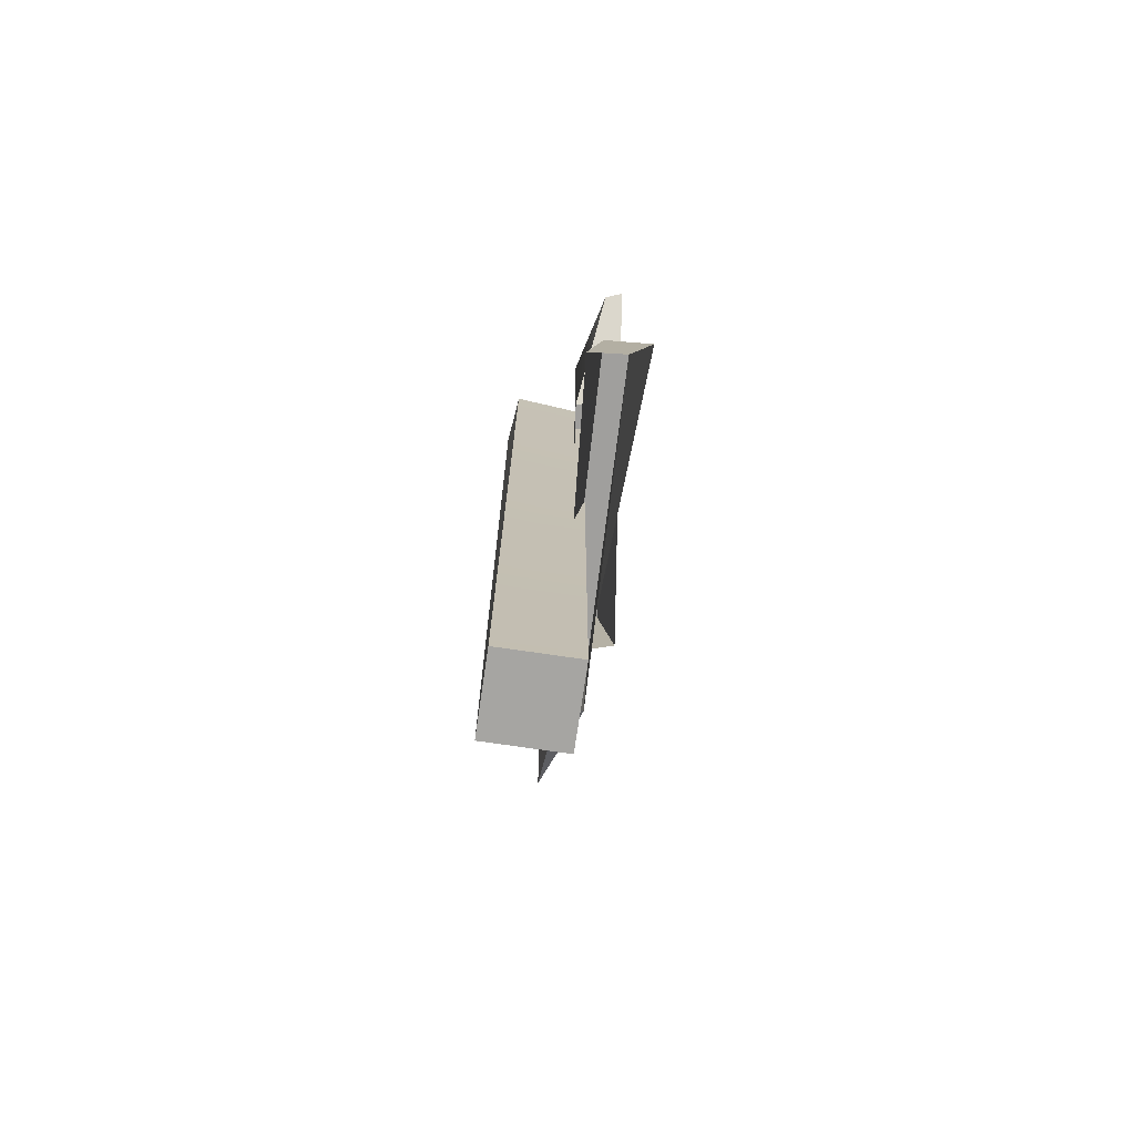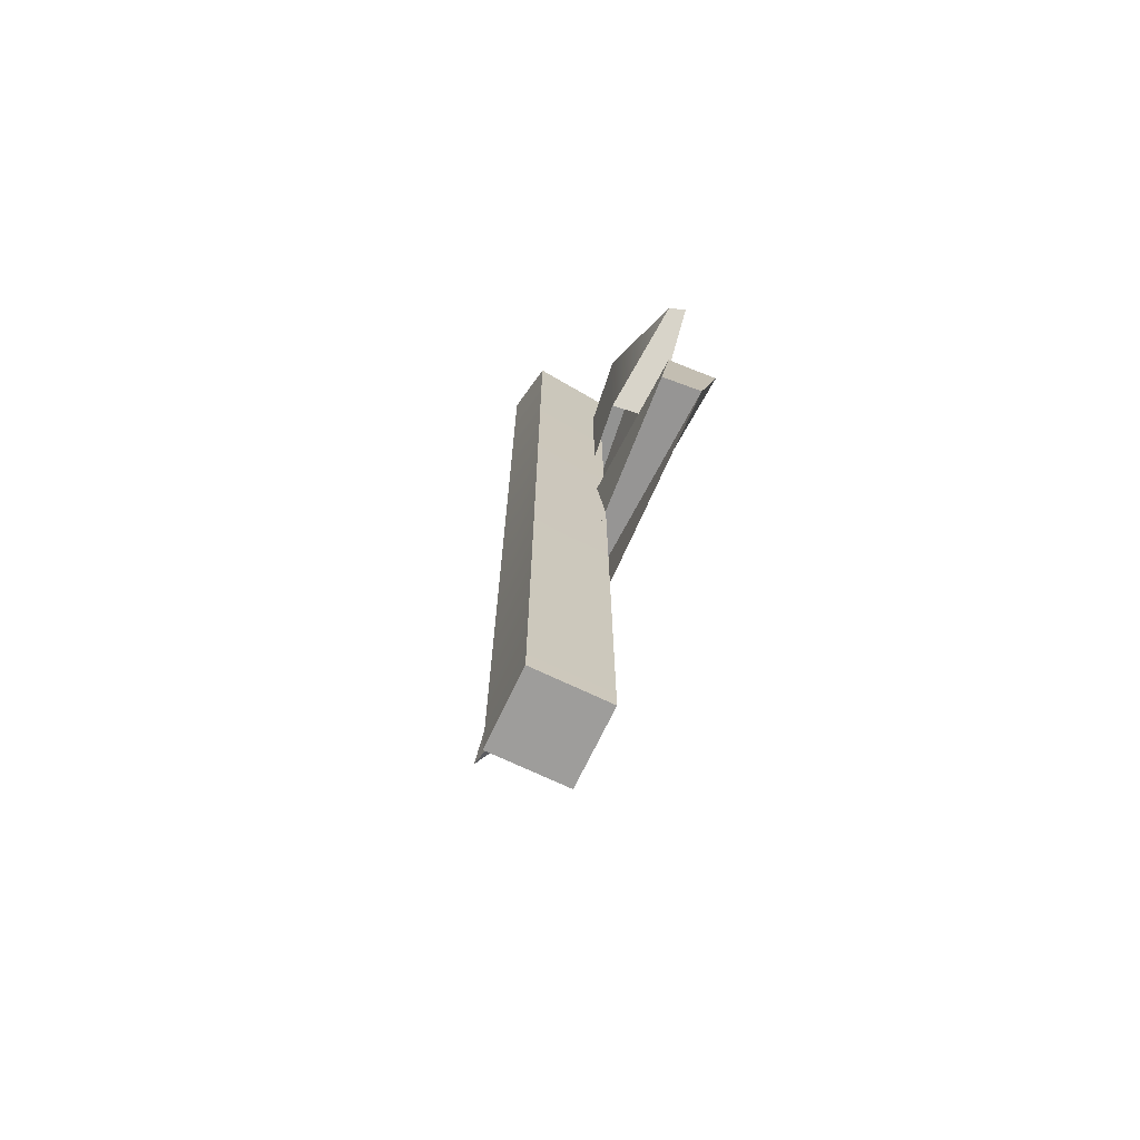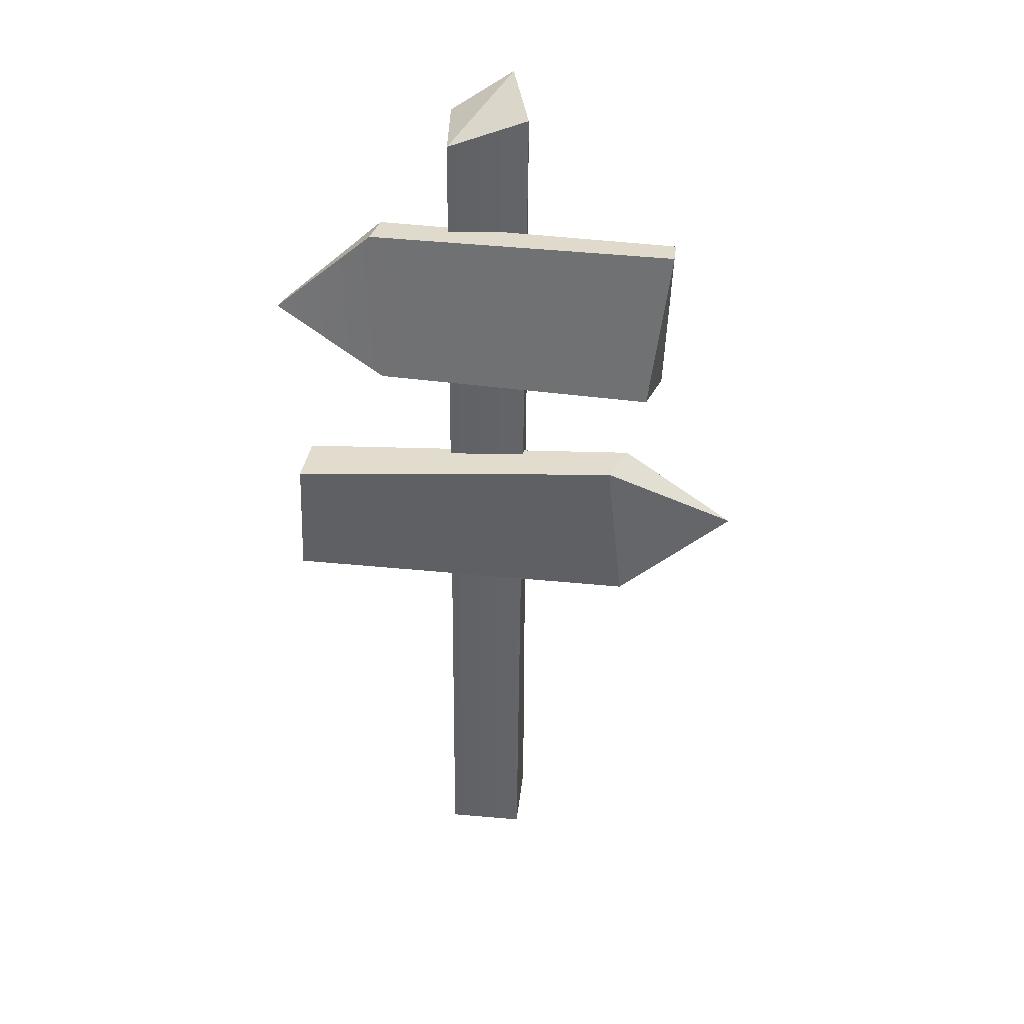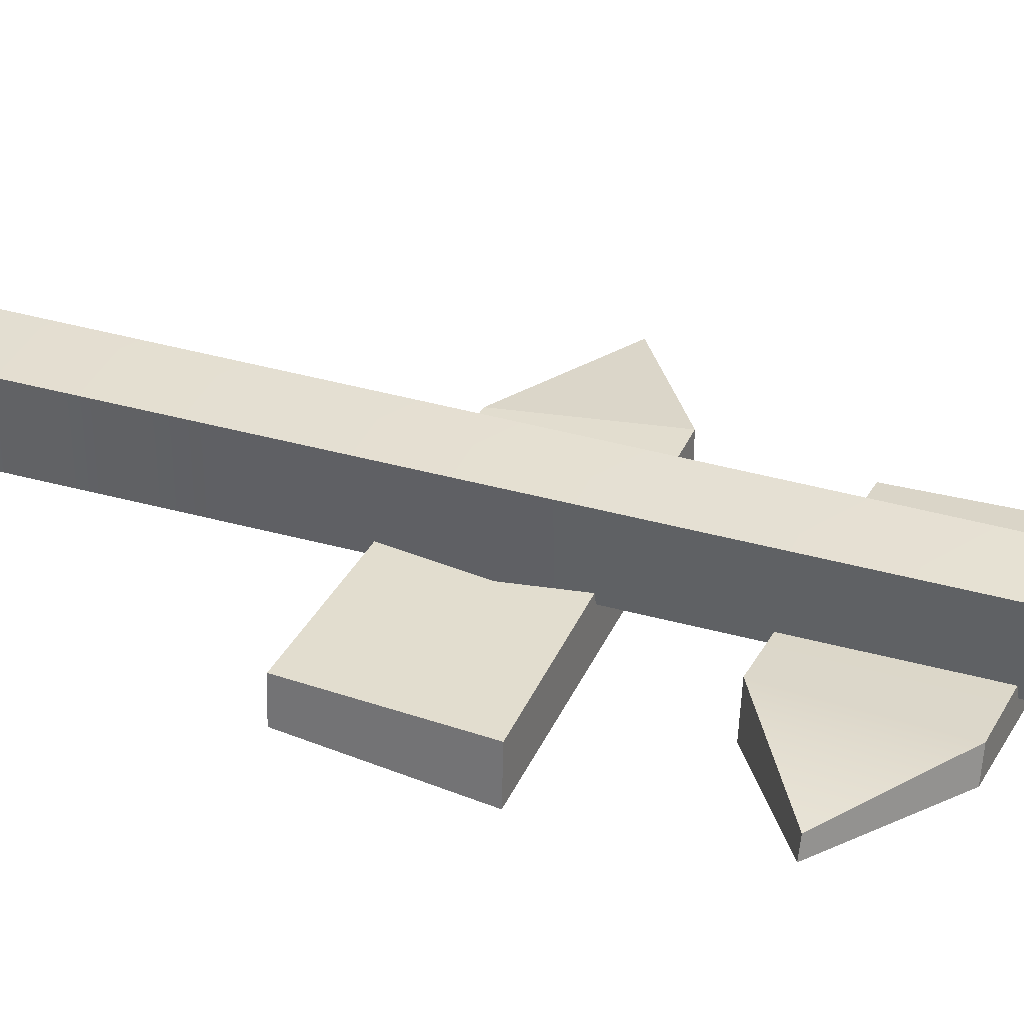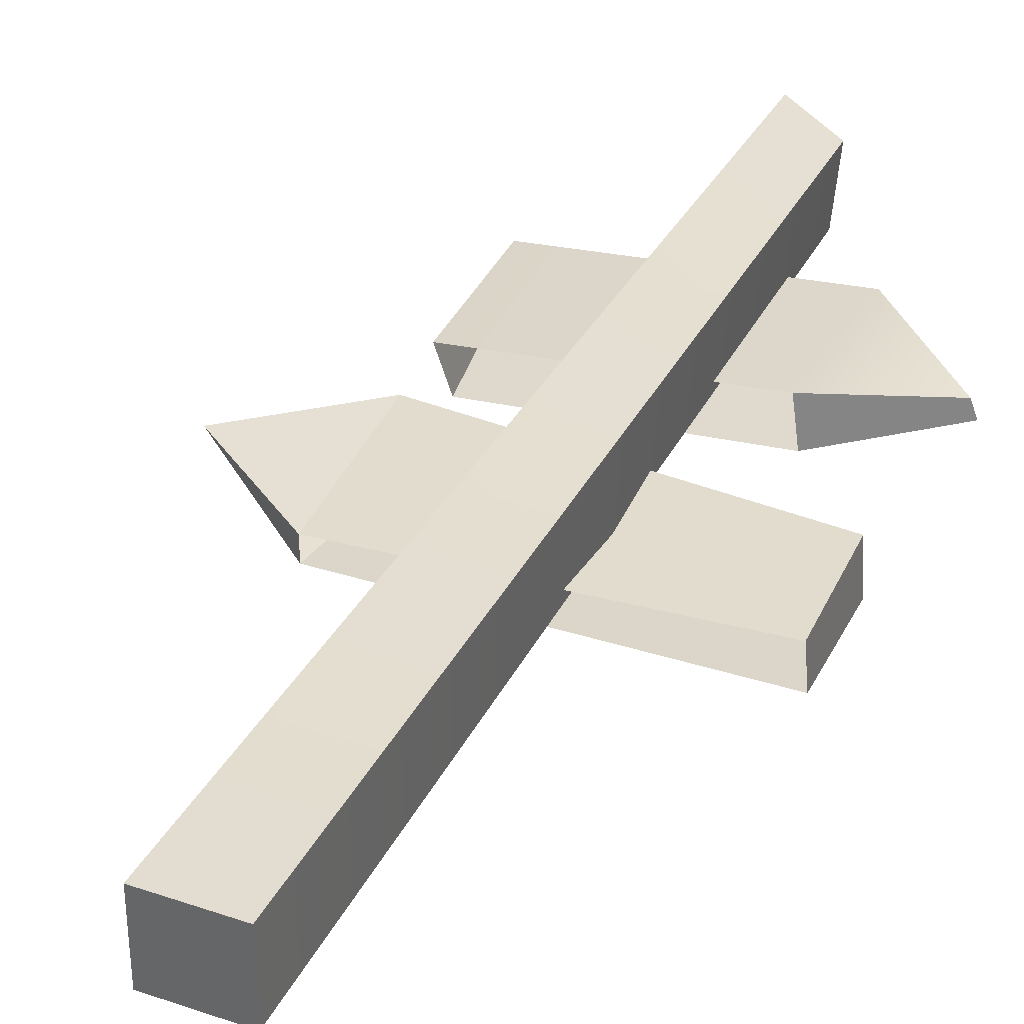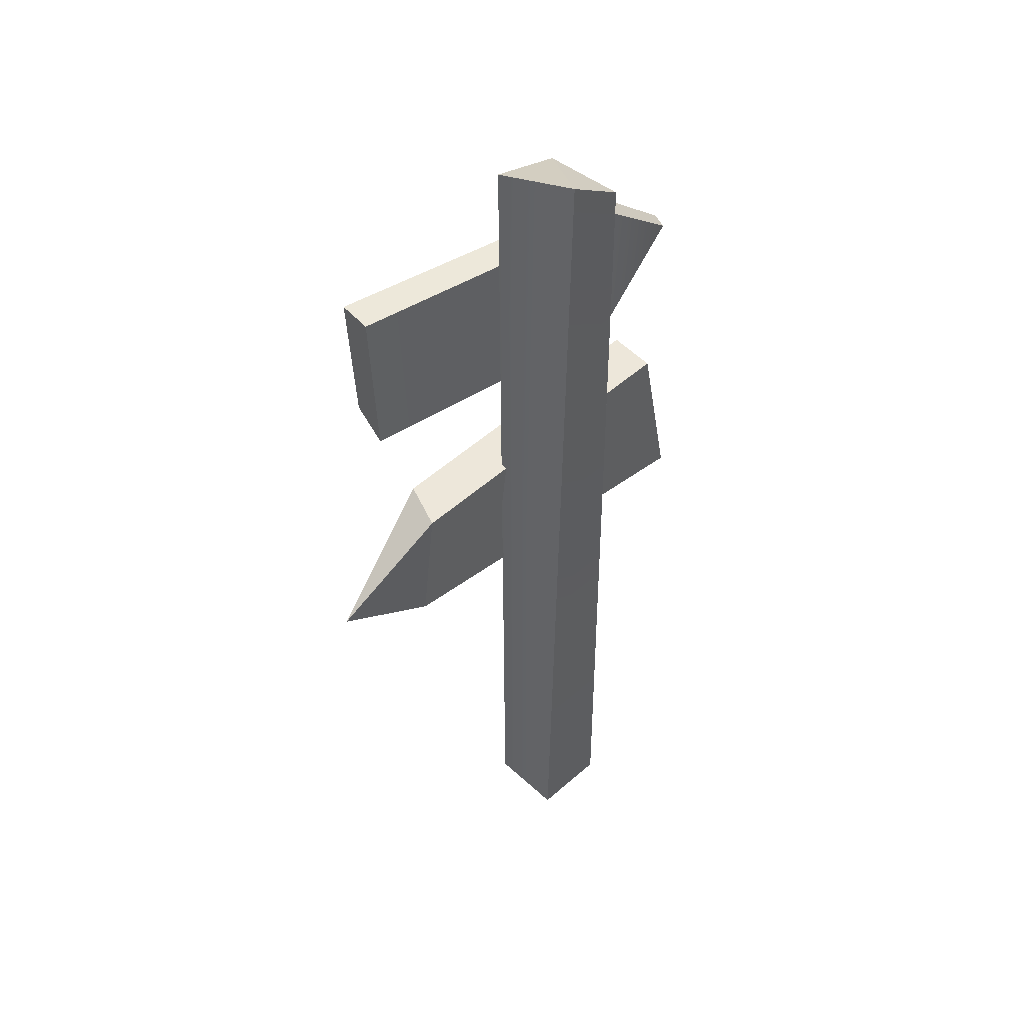
<metadata>
{"format":"obj","ext":"obj","renderer":"f3d","projection":"perspective","resolution":1024,"background":"white","views":[{"elev":-73.7,"azim":81.7,"up":"+Y"},{"elev":-70.7,"azim":64.5,"up":"+Y"},{"elev":38.7,"azim":-173.6,"up":"+Y"},{"elev":35.6,"azim":110.7,"up":"+Z"},{"elev":35.2,"azim":24.2,"up":"+Z"},{"elev":48.5,"azim":-44.3,"up":"+Y"}]}
</metadata>
<code>
g default
v 0.2169 3.301 -0.03165
v 0.2511 0 0.2513
v 0.2511 0 -0.02048
v 0.2397 3.301 0.2401
v -0.02283 0 0.2513
v -0.05707 3.399 -0.005584
v 0.02283 3.448 0.2588
v -0.02283 0 -0.02048
v 0.8104 2.664 -0.02792
v 0.4565 2.419 -0.1322
v 0.8332 2.664 -0.0875
v -0.5707 3.007 -0.09867
v 0.4337 2.419 0.03165
v -0.5022 2.468 -0.2588
v -0.5478 2.451 -0.09494
v -0.5707 3.023 -0.2066
v 0.4679 2.958 0.03537
v 0.4908 2.958 -0.06888
v 0.7761 1.994 -0.1955
v -0.4337 1.487 -0.03537
v -0.8332 1.765 -0.01303
v 0.7647 1.994 -0.01675
v 0.8218 1.471 -0.08377
v -0.3766 2.043 -0.1359
v -0.4337 2.026 0.02792
v 0.8095 1.471 0.05564
v -0.4337 1.487 -0.1198
g Wood_02_Desert
f 2 3 1 4
f 5 2 4 7
f 5 7 6 8
f 8 6 1 3
f 8 3 2 5
f 7 1 6
f 7 4 1
f 10 11 9 13
f 17 13 9
f 14 15 12 16
f 17 18 16 12
f 11 18 17 9
f 18 10 14 16
f 11 10 18
f 13 17 12 15
f 27 21 24
f 22 26 23 19
f 24 25 22 19
f 25 24 21
f 21 20 25
f 20 26 22 25
f 23 27 24 19
f 20 21 27

</code>
